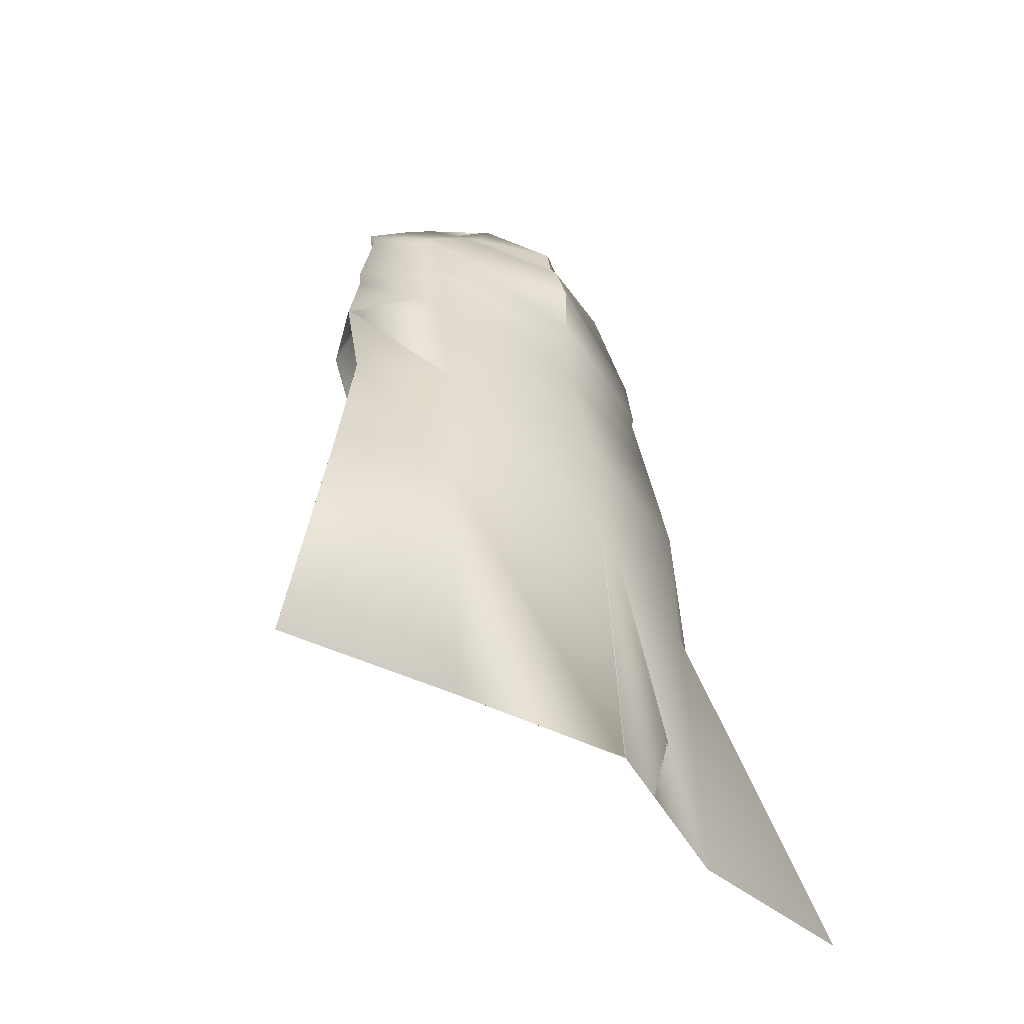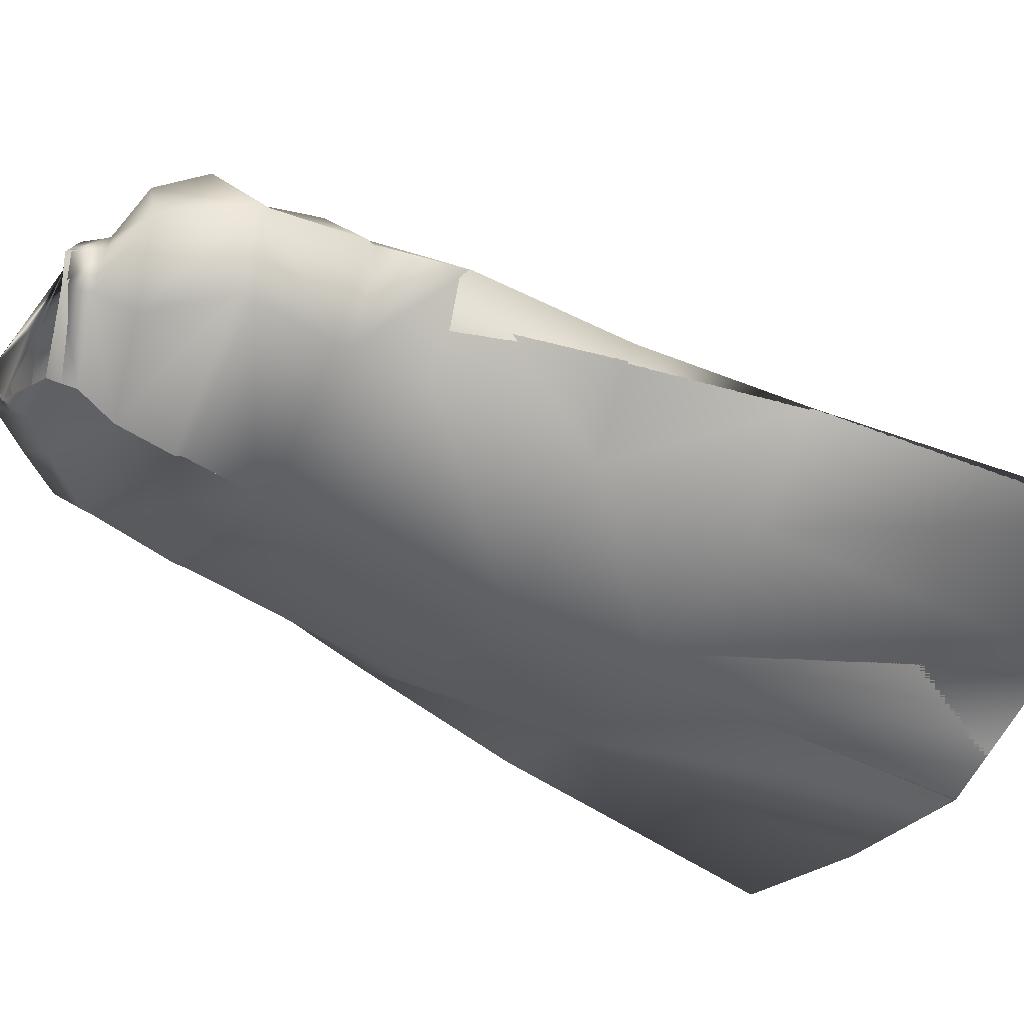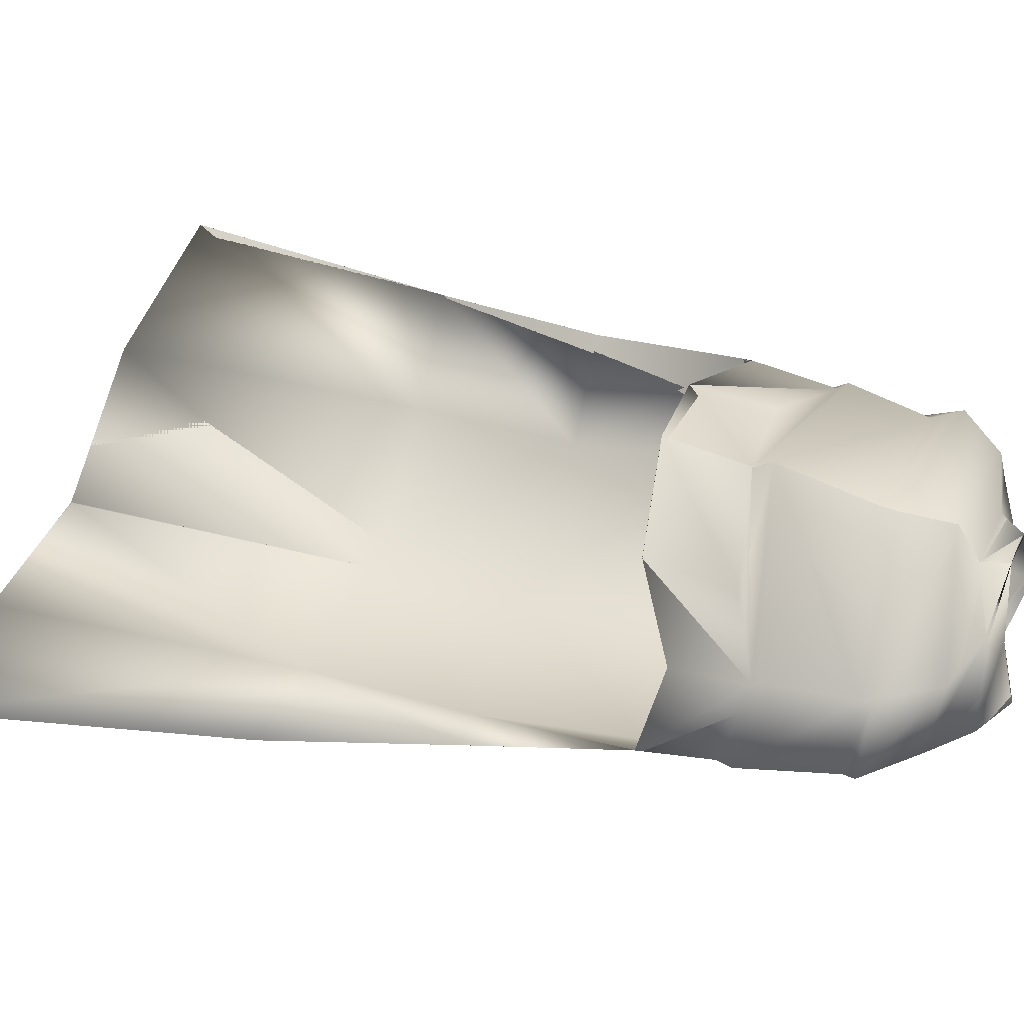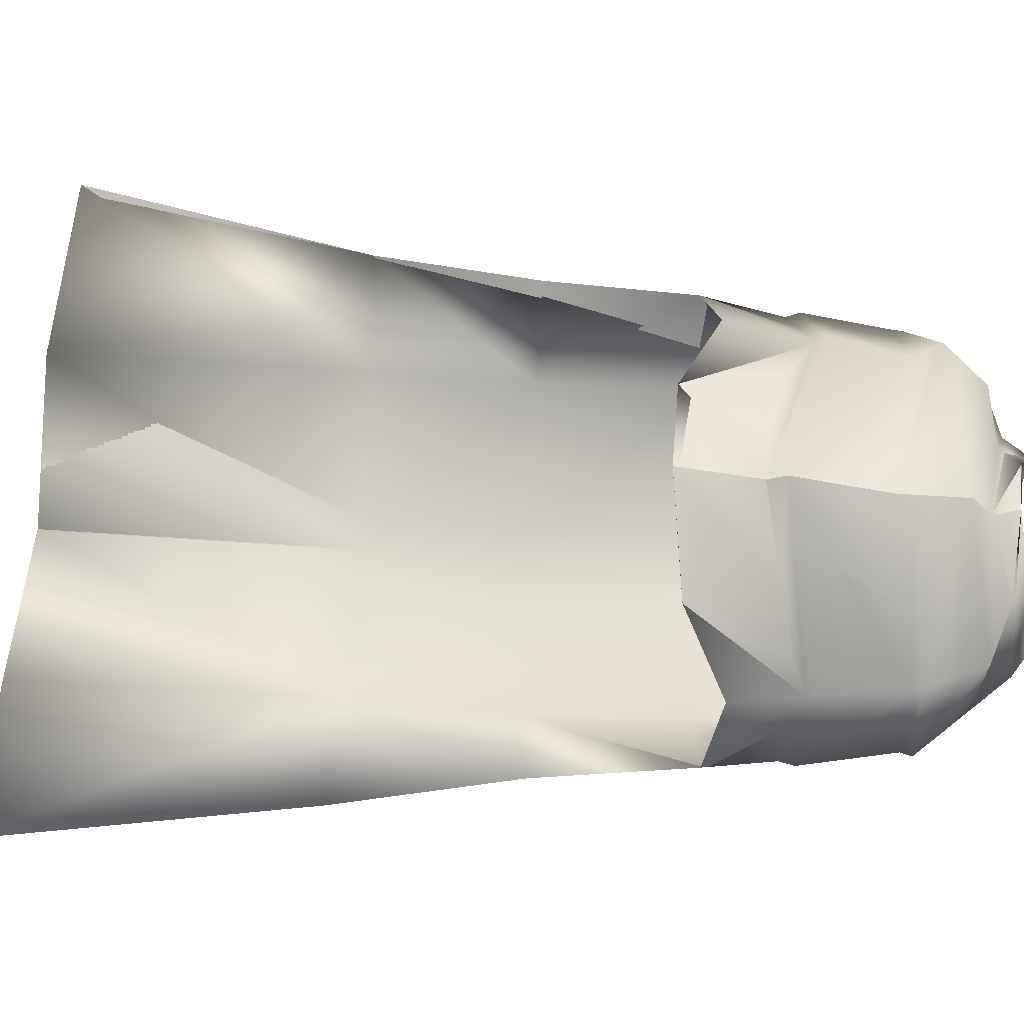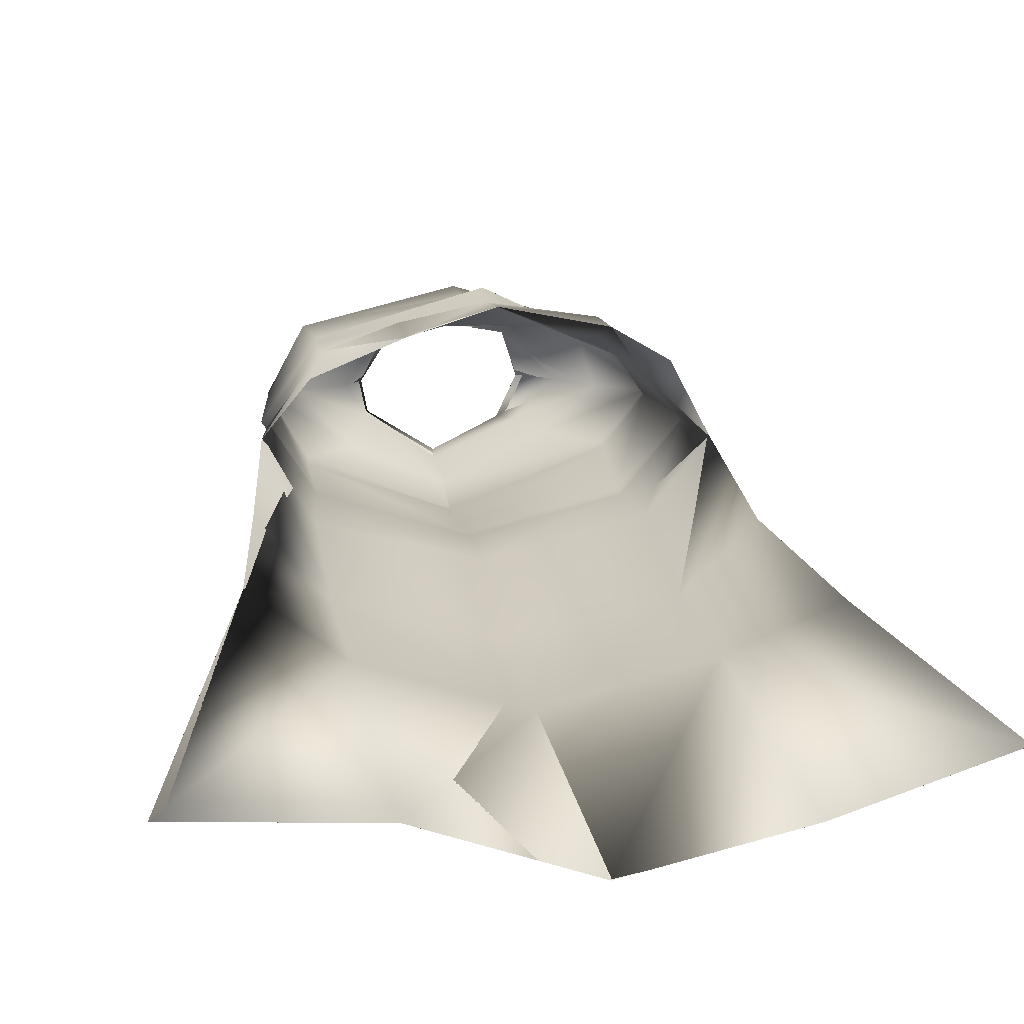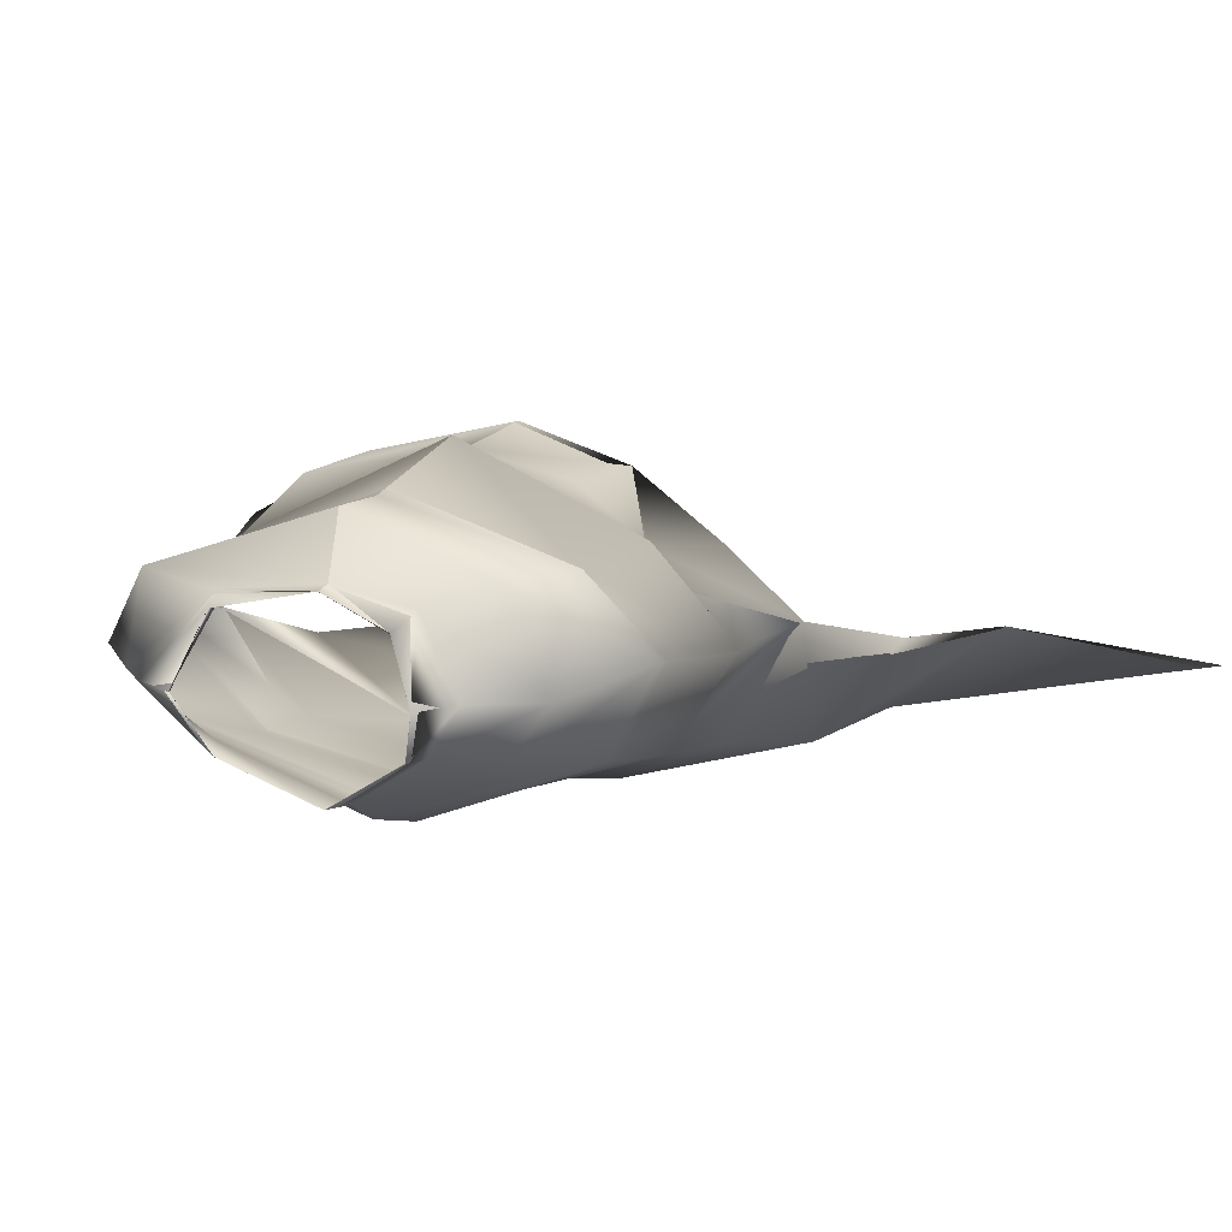
<metadata>
{"format":"obj","ext":"obj","renderer":"f3d","projection":"perspective","resolution":1024,"background":"white","views":[{"elev":-46.9,"azim":139.6,"up":"+Y"},{"elev":-41.6,"azim":-116.9,"up":"+Z"},{"elev":49.7,"azim":110.0,"up":"+Z"},{"elev":68.2,"azim":96.7,"up":"+Z"},{"elev":14.8,"azim":-8.5,"up":"+Z"},{"elev":11.0,"azim":-153.2,"up":"+Z"}]}
</metadata>
<code>
o Capa_Stand_Cylinder.003
v 0.134 2.54 -0.1159
v 0.1018 2.595 -0.1223
v 0.2302 2.577 -0.03881
v 0.1511 2.623 -0.03389
v 0.1265 2.554 0.09087
v 0.111 2.57 0.07297
v 0.1881 2.481 -0.1349
v 0.3045 2.503 -0.04039
v 0.2635 2.516 0.1063
v 0.2985 2.377 -0.1403
v 0.4027 2.407 -0.03122
v 0.3129 2.403 0.08143
v 0.2996 2.188 -0.1952
v 0.4384 2.201 -0.0512
v 0.3448 2.213 0.08039
v 0.3256 2.013 -0.2096
v 0.4621 2.033 -0.04988
v 0.3849 2.06 0.1035
v 0.3282 1.681 -0.2845
v 0.4906 1.724 -0.1466
v 0.3326 1.343 -0.2948
v 0.5692 1.357 -0.205
v 0.2435 1.965 0.1943
v 0.3199 2.384 0.07432
v 0.3958 2.385 -0.03795
v 0.3019 2.354 -0.1417
v 0.3462 2.2 0.06957
v 0.4336 2.17 -0.04804
v 0.3044 2.152 -0.1989
v 0.2306 2.137 0.1316
v 0.3518 0.6841 -0.3597
v 0.6933 0.7102 -0.2603
v 0.1346 2.541 -0.1177
v 0.102 2.595 -0.1225
v 0.2297 2.577 -0.03596
v 0.15 2.623 -0.03572
v 0.1256 2.55 0.09148
v 0.1127 2.584 0.07283
v 0.1878 2.48 -0.1335
v 0.3043 2.503 -0.04062
v 0.2636 2.516 0.1067
v 0.2992 2.376 -0.1404
v 0.4025 2.407 -0.03156
v 0.3131 2.403 0.08141
v 0.3001 2.189 -0.1977
v 0.4388 2.201 -0.05119
v 0.3441 2.213 0.07885
v 0.3255 2.013 -0.2092
v 0.462 2.033 -0.04998
v 0.3846 2.061 0.1033
v 0.3281 1.682 -0.2846
v 0.4905 1.724 -0.1467
v 0.3334 1.344 -0.2969
v 0.5692 1.357 -0.205
v 0.2436 1.966 0.1943
v 0.3199 2.384 0.0744
v 0.3957 2.385 -0.03798
v 0.3022 2.354 -0.1425
v 0.3458 2.2 0.06888
v 0.4347 2.17 -0.04789
v 0.3037 2.153 -0.1983
v 0.2481 2.138 0.183
v 0.3517 0.6841 -0.3598
v 0.6932 0.7101 -0.2603
v -0.05113 2.503 -0.1897
v -0.04613 2.561 -0.1853
v -0.1955 2.539 -0.1014
v -0.1877 2.592 -0.1008
v -0.2371 2.536 -0.02901
v -0.2004 2.599 -0.03265
v -0.1632 2.512 0.08229
v -0.1502 2.563 0.0587
v -0.02203 2.505 0.1037
v -0.03932 2.557 0.1035
v -0.03799 2.428 -0.2295
v -0.2343 2.47 -0.154
v -0.3467 2.494 -0.02593
v -0.2695 2.483 0.1212
v -0.01095 2.457 0.199
v -0.03953 2.316 -0.2589
v -0.3388 2.324 -0.137
v -0.4208 2.333 0.002746
v -0.34 2.397 0.1315
v -0.005806 2.353 0.1979
v -0.02464 2.157 -0.272
v -0.3378 2.147 -0.1683
v -0.4455 2.138 -0.01392
v -0.3311 2.18 0.1343
v 0.006756 2.125 0.252
v -0.01831 1.975 -0.2765
v -0.3504 1.97 -0.1873
v -0.4557 1.944 -0.006343
v -0.3558 1.99 0.1019
v 0.01065 1.923 0.2483
v -0.01448 1.653 -0.349
v -0.3469 1.648 -0.2541
v -0.4895 1.642 -0.08096
v -0.00716 1.338 -0.3844
v -0.3407 1.317 -0.2673
v -0.526 1.3 -0.1205
v -0.1733 1.919 0.193
v -0.04115 2.299 -0.2562
v -0.3137 2.343 0.117
v -0.4213 2.313 0.002417
v -0.3422 2.297 -0.1439
v -0.001296 2.319 0.2042
v -0.0233 2.124 -0.2686
v 0.008415 2.088 0.2283
v -0.3215 2.163 0.1222
v -0.4316 2.113 -0.01434
v -0.3348 2.117 -0.1668
v -0.1658 2.057 0.171
v 0.007323 0.6753 -0.4343
v -0.3236 0.653 -0.3102
v -0.7035 0.6586 -0.2883
v -0.05069 2.504 -0.1907
v -0.0451 2.561 -0.1852
v -0.1962 2.541 -0.1029
v -0.1874 2.592 -0.1004
v -0.2381 2.537 -0.03032
v -0.2002 2.599 -0.03255
v -0.1634 2.514 0.08261
v -0.1507 2.558 0.05836
v -0.02181 2.504 0.104
v -0.0394 2.557 0.1036
v -0.03816 2.428 -0.2296
v -0.2339 2.471 -0.1532
v -0.3466 2.493 -0.0243
v -0.2695 2.483 0.1211
v -0.01126 2.457 0.1975
v -0.03952 2.316 -0.2589
v -0.3387 2.324 -0.137
v -0.421 2.333 0.002512
v -0.3402 2.397 0.1315
v -0.005789 2.353 0.1979
v -0.02478 2.157 -0.2721
v -0.3382 2.148 -0.169
v -0.4463 2.139 -0.01527
v -0.3304 2.18 0.1318
v 0.00673 2.125 0.2519
v -0.01844 1.975 -0.2762
v -0.3505 1.97 -0.1872
v -0.4556 1.944 -0.006309
v -0.3556 1.99 0.1018
v 0.01057 1.923 0.2483
v -0.01459 1.653 -0.3487
v -0.347 1.648 -0.2543
v -0.4894 1.642 -0.08097
v -0.007131 1.338 -0.3844
v -0.3407 1.317 -0.2675
v -0.5259 1.3 -0.1206
v -0.1734 1.919 0.1929
v -0.04114 2.299 -0.2561
v -0.3138 2.343 0.1171
v -0.4217 2.314 0.002112
v -0.3423 2.297 -0.144
v -0.001338 2.319 0.204
v -0.02351 2.125 -0.2686
v 0.008496 2.088 0.2284
v -0.3221 2.163 0.1203
v -0.4336 2.113 -0.01568
v -0.3351 2.118 -0.1678
v -0.1703 2.084 0.192
v 0.007319 0.6753 -0.4343
v -0.3236 0.6531 -0.3102
v -0.7035 0.6586 -0.2883
f 65 1 66
f 1 3 2
f 3 5 6
f 5 73 74
f 5 9 73
f 3 8 5
f 1 7 8
f 65 75 7
f 9 12 79
f 8 11 9
f 7 10 11
f 75 80 10
f 24 15 89
f 25 14 24
f 26 13 25
f 102 85 26
f 30 23 94
f 28 17 27
f 29 16 28
f 107 90 29
f 16 19 17
f 90 95 16
f 19 21 20
f 95 98 19
f 27 18 23
f 11 25 12
f 10 26 11
f 80 102 10
f 12 24 84
f 14 28 15
f 13 29 14
f 85 107 13
f 89 30 108
f 22 21 32
f 21 98 113
f 116 117 33
f 33 34 35
f 35 36 38
f 37 38 125
f 37 124 41
f 35 37 40
f 33 35 40
f 116 33 39
f 41 130 44
f 40 41 43
f 39 40 43
f 126 39 42
f 56 157 140
f 57 56 46
f 58 57 45
f 153 58 136
f 62 159 145
f 60 59 49
f 61 60 48
f 158 61 141
f 48 49 51
f 141 48 146
f 51 52 53
f 146 51 149
f 59 62 55
f 43 44 57
f 42 43 58
f 131 42 153
f 44 135 56
f 46 47 60
f 45 46 61
f 136 45 158
f 59 159 62
f 54 64 53
f 53 63 164
f 6 74 38
f 94 23 55
f 32 31 63
f 2 4 34
f 66 2 34
f 4 6 38
f 18 17 50
f 17 20 52
f 22 32 64
f 31 113 63
f 23 18 50
f 20 22 54
f 65 66 68
f 67 68 69
f 69 70 71
f 71 72 73
f 71 73 78
f 69 71 77
f 67 69 77
f 65 67 75
f 78 79 83
f 77 78 82
f 76 77 82
f 75 76 81
f 103 106 89
f 104 103 87
f 105 104 86
f 102 105 85
f 112 108 101
f 110 109 92
f 111 110 92
f 107 111 91
f 91 92 96
f 90 91 95
f 96 97 100
f 95 96 98
f 109 112 101
f 82 83 104
f 81 82 105
f 80 81 105
f 83 84 106
f 87 88 110
f 86 87 111
f 85 86 107
f 109 108 112
f 100 115 99
f 99 114 98
f 116 118 119
f 118 120 119
f 120 122 121
f 122 124 123
f 122 129 124
f 120 128 122
f 118 127 128
f 116 126 118
f 129 134 130
f 128 133 129
f 127 132 133
f 126 131 132
f 154 139 140
f 155 138 154
f 156 137 155
f 153 136 156
f 163 152 159
f 161 143 160
f 162 142 143
f 158 141 142
f 142 147 143
f 141 146 142
f 147 150 151
f 146 149 147
f 160 144 152
f 133 155 134
f 132 156 133
f 131 153 156
f 134 154 157
f 138 161 139
f 137 162 138
f 136 158 137
f 160 163 159
f 151 150 166
f 150 149 165
f 72 123 74
f 89 140 159
f 94 145 152
f 73 124 79
f 115 166 114
f 102 153 80
f 68 119 121
f 79 130 84
f 106 157 89
f 66 117 68
f 74 125 124
f 85 136 102
f 113 164 149
f 70 121 72
f 93 144 92
f 92 143 97
f 100 151 115
f 75 126 65
f 114 165 164
f 108 159 94
f 101 152 144
f 80 131 126
f 97 148 100
f 65 116 117
f 84 135 157
f 1 2 66
f 3 4 2
f 4 3 6
f 6 5 74
f 9 79 73
f 8 9 5
f 3 1 8
f 1 65 7
f 12 84 79
f 11 12 9
f 8 7 11
f 7 75 10
f 106 24 89
f 14 15 24
f 13 14 25
f 85 13 26
f 108 30 94
f 17 18 27
f 16 17 28
f 90 16 29
f 19 20 17
f 95 19 16
f 21 22 20
f 98 21 19
f 30 27 23
f 25 24 12
f 26 25 11
f 102 26 10
f 24 106 84
f 28 27 15
f 29 28 14
f 107 29 13
f 15 27 89
f 27 30 89
f 21 31 32
f 31 21 113
f 117 34 33
f 34 36 35
f 37 35 38
f 124 37 125
f 124 130 41
f 37 41 40
f 39 33 40
f 126 116 39
f 130 135 44
f 41 44 43
f 42 39 43
f 131 126 42
f 47 56 140
f 56 47 46
f 57 46 45
f 58 45 136
f 55 62 145
f 59 50 49
f 60 49 48
f 61 48 141
f 49 52 51
f 48 51 146
f 52 54 53
f 51 53 149
f 50 59 55
f 44 56 57
f 43 57 58
f 42 58 153
f 135 157 56
f 47 59 60
f 46 60 61
f 45 61 158
f 47 140 59
f 140 159 59
f 64 63 53
f 149 53 164
f 74 125 38
f 145 94 55
f 64 32 63
f 4 36 34
f 117 66 34
f 36 4 38
f 17 49 50
f 49 17 52
f 54 22 64
f 113 164 63
f 55 23 50
f 52 20 54
f 67 65 68
f 68 70 69
f 70 72 71
f 72 74 73
f 73 79 78
f 71 78 77
f 76 67 77
f 67 76 75
f 79 84 83
f 78 83 82
f 81 76 82
f 80 75 81
f 88 103 89
f 103 88 87
f 104 87 86
f 105 86 85
f 108 94 101
f 109 93 92
f 91 111 92
f 90 107 91
f 92 97 96
f 91 96 95
f 99 96 100
f 96 99 98
f 93 109 101
f 83 103 104
f 82 104 105
f 102 80 105
f 103 83 106
f 88 109 110
f 87 110 111
f 86 111 107
f 88 89 108
f 109 88 108
f 115 114 99
f 114 113 98
f 117 116 119
f 120 121 119
f 122 123 121
f 124 125 123
f 129 130 124
f 128 129 122
f 120 118 128
f 126 127 118
f 134 135 130
f 133 134 129
f 128 127 133
f 127 126 132
f 157 154 140
f 138 139 154
f 137 138 155
f 136 137 156
f 152 145 159
f 143 144 160
f 161 162 143
f 162 158 142
f 147 148 143
f 146 147 142
f 148 147 151
f 149 150 147
f 163 160 152
f 155 154 134
f 156 155 133
f 132 131 156
f 135 134 157
f 161 160 139
f 162 161 138
f 158 162 137
f 139 160 159
f 140 139 159
f 150 165 166
f 149 164 165
f 123 125 74
f 108 89 159
f 101 94 152
f 124 130 79
f 166 165 114
f 153 131 80
f 70 68 121
f 130 135 84
f 157 140 89
f 117 119 68
f 73 74 124
f 136 153 102
f 98 113 149
f 121 123 72
f 144 143 92
f 143 148 97
f 151 166 115
f 126 116 65
f 113 114 164
f 159 145 94
f 93 101 144
f 75 80 126
f 148 151 100
f 66 65 117
f 106 84 157

</code>
